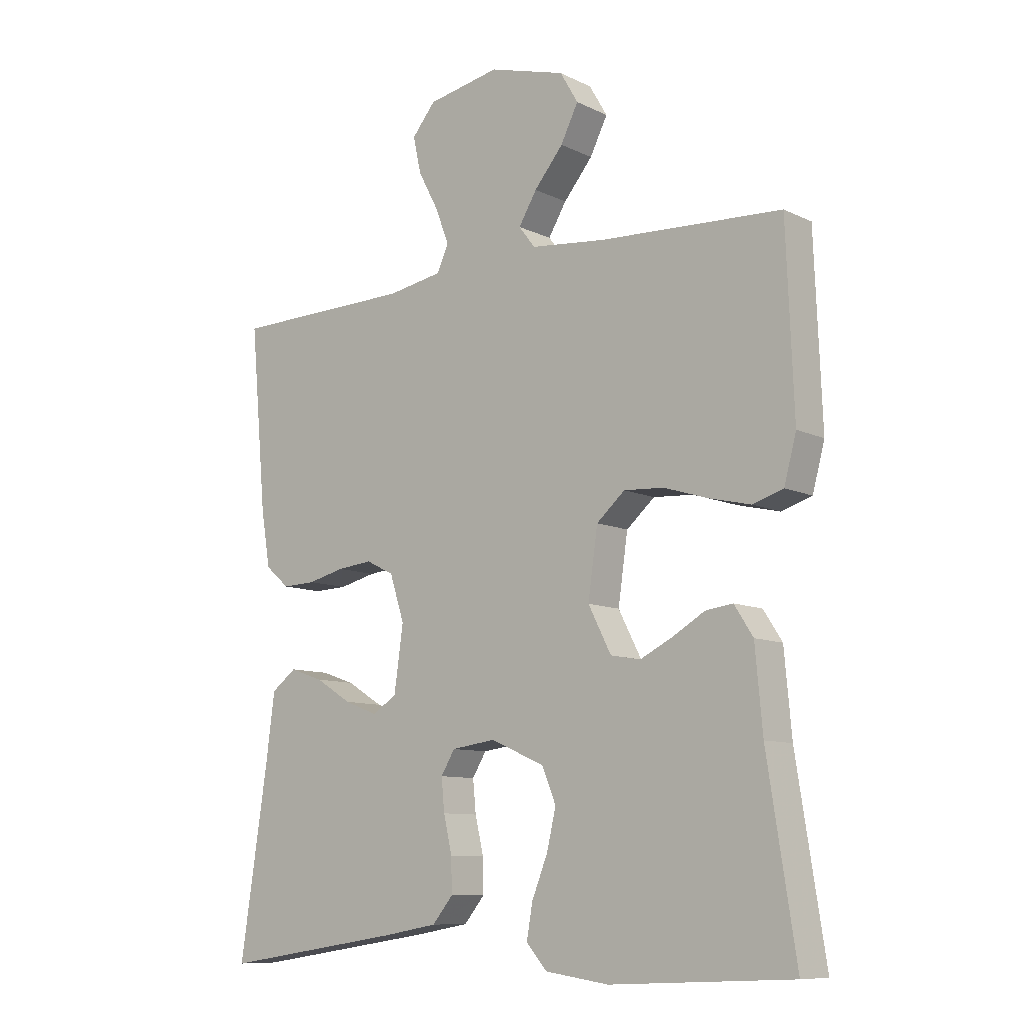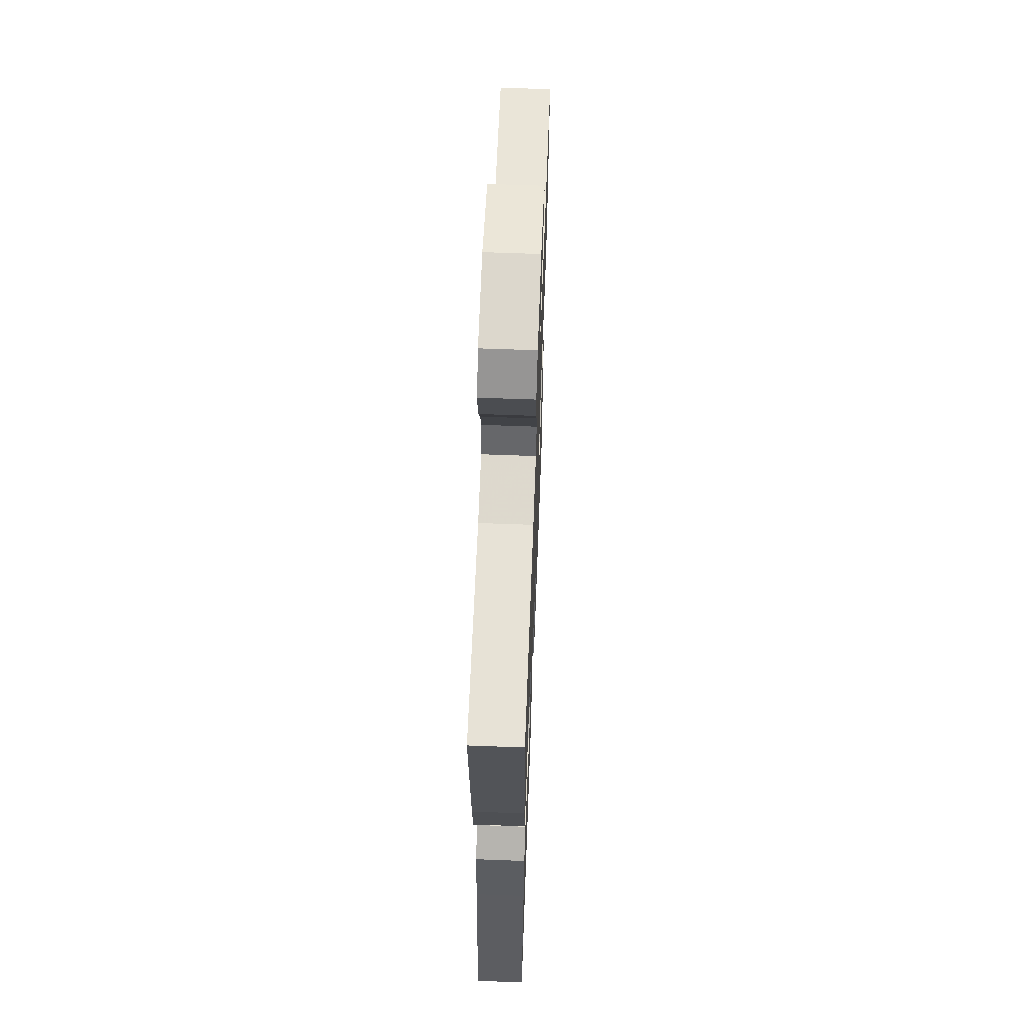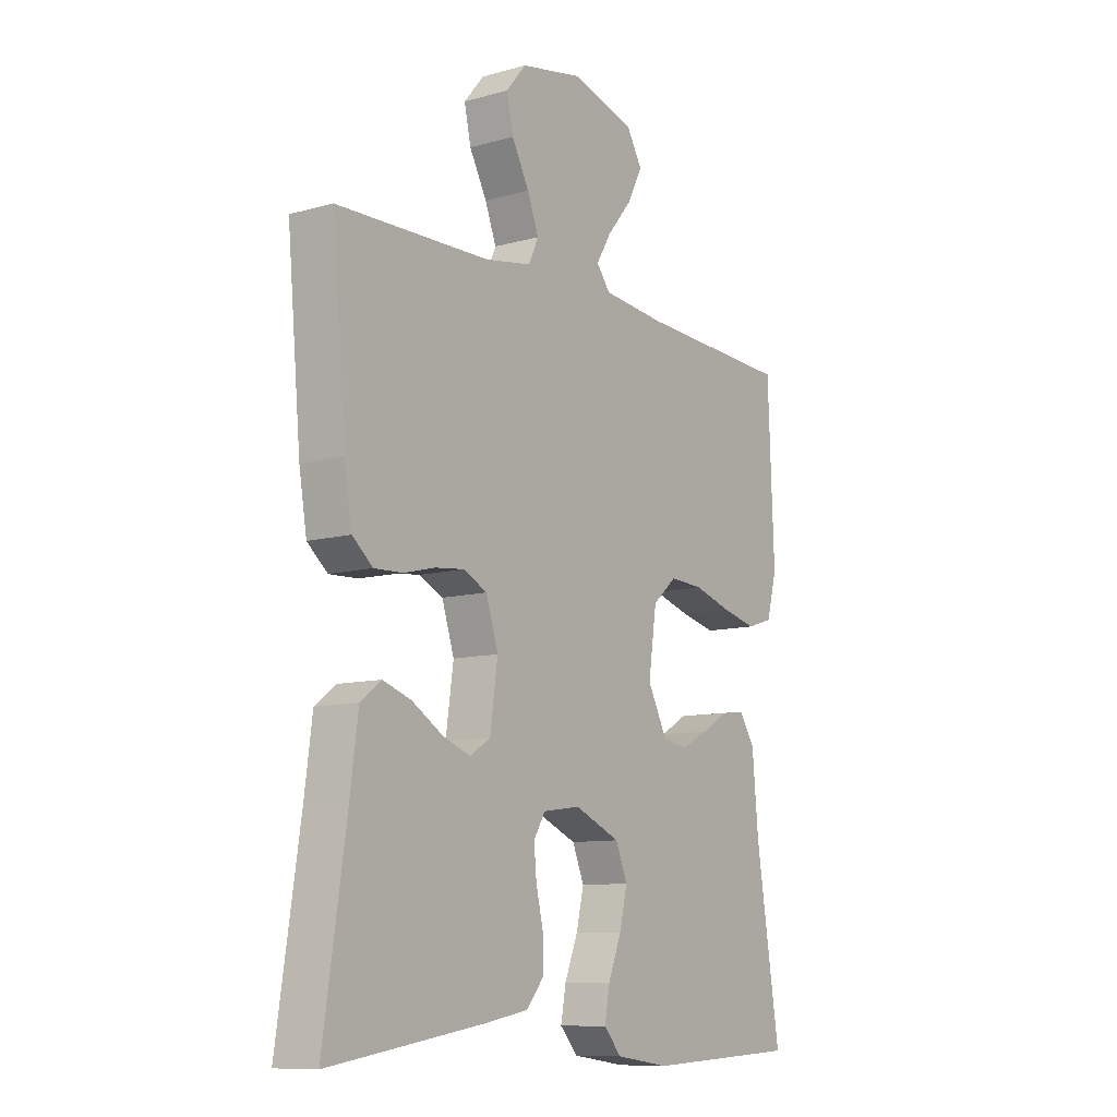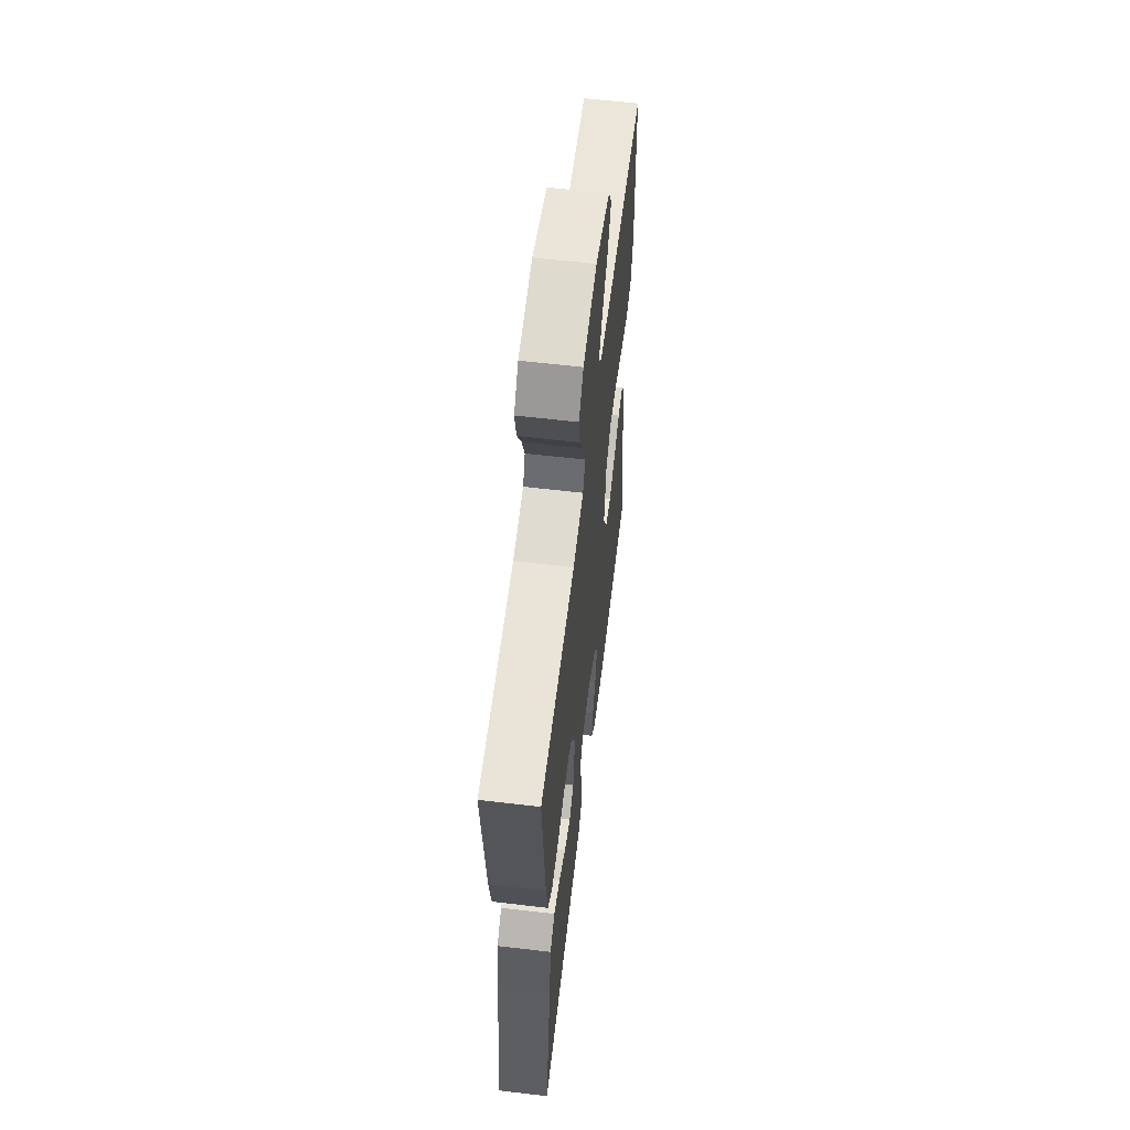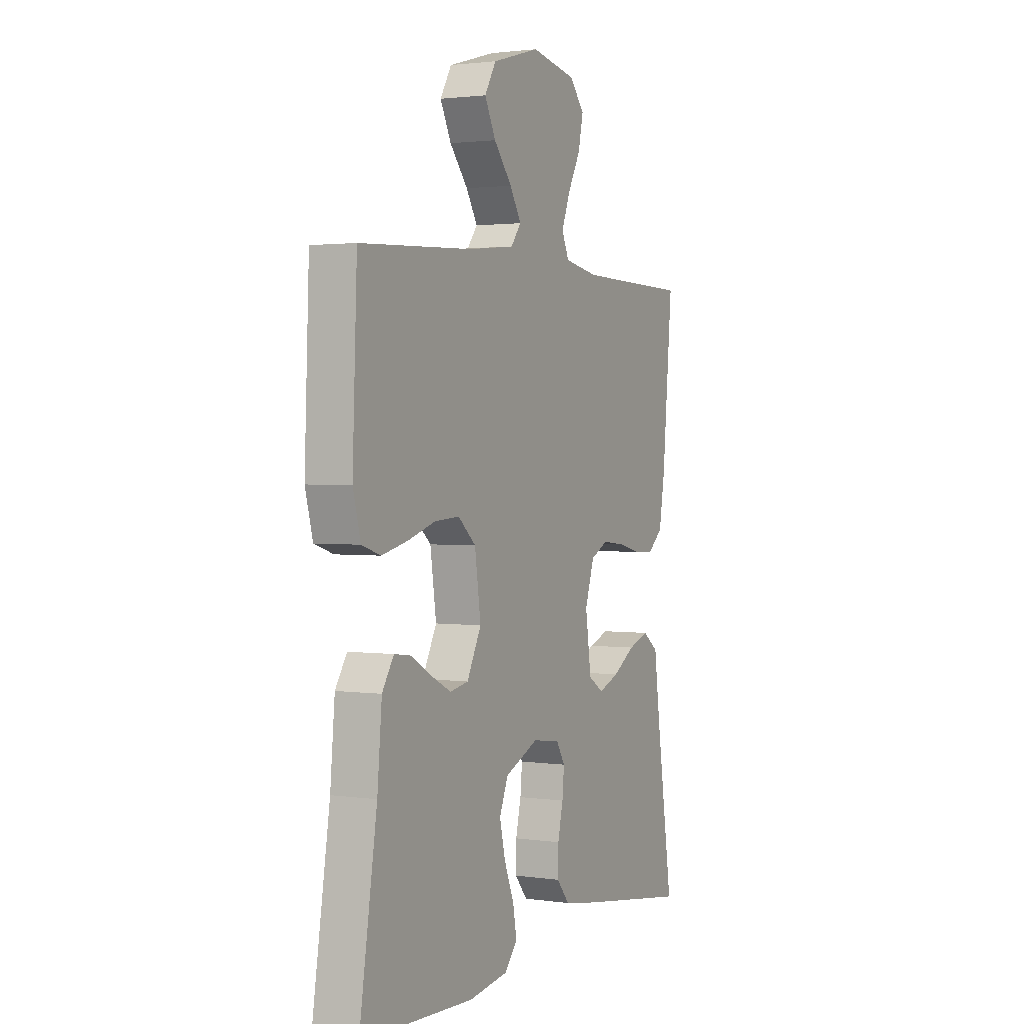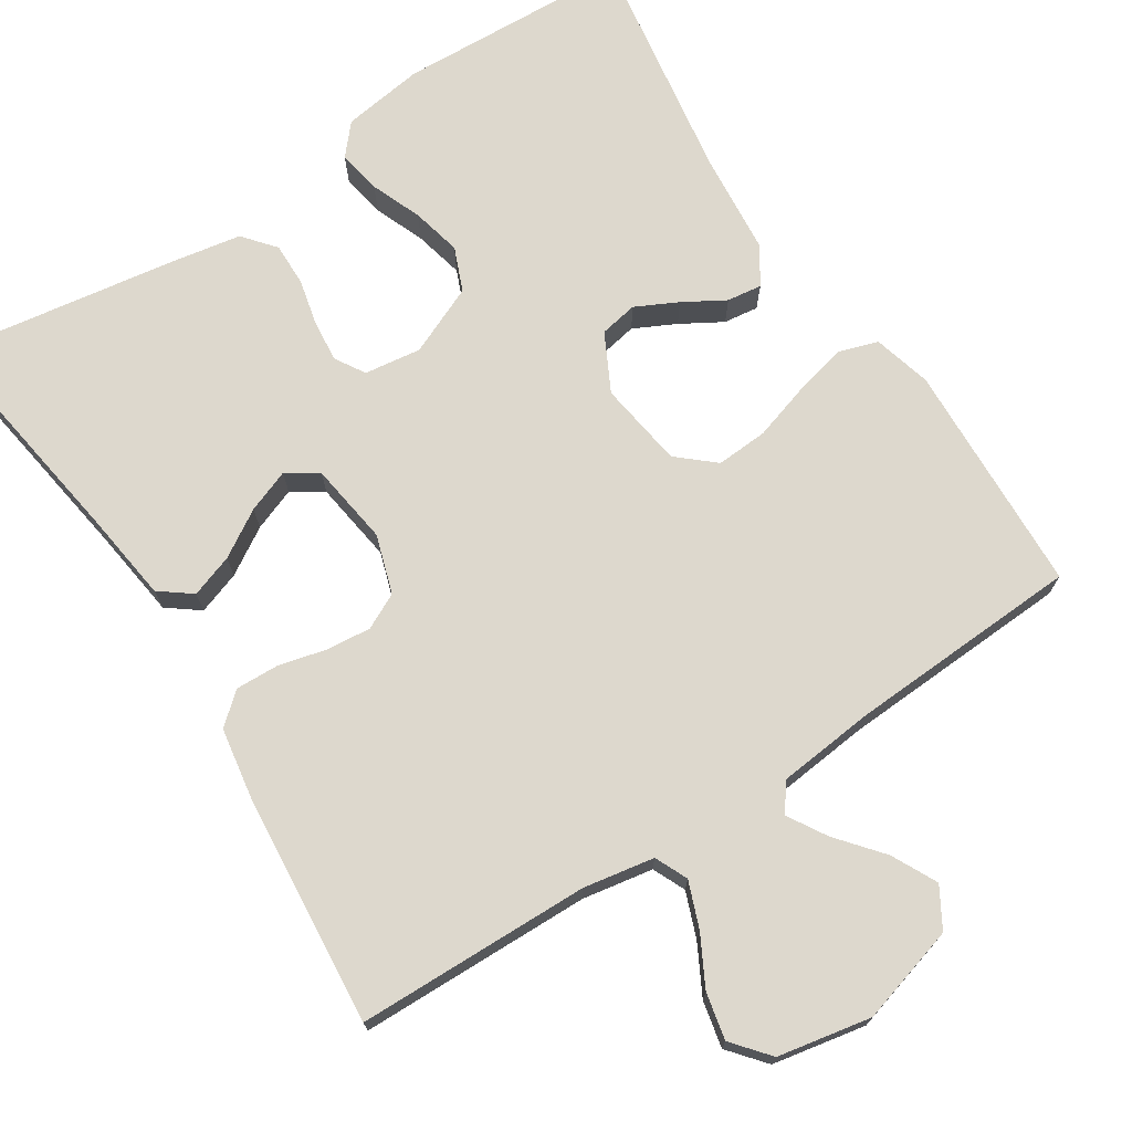
<metadata>
{"format":"obj","ext":"obj","renderer":"f3d","projection":"perspective","resolution":1024,"background":"white","views":[{"elev":-9.7,"azim":39.3,"up":"+Z"},{"elev":62.0,"azim":-87.8,"up":"+Z"},{"elev":-10.0,"azim":-54.5,"up":"+Z"},{"elev":59.9,"azim":-83.1,"up":"+Z"},{"elev":1.9,"azim":116.9,"up":"+Z"},{"elev":72.2,"azim":-32.9,"up":"+Y"}]}
</metadata>
<code>
v 0.5 0.07 0.5
v 0.512 0.07 0.2
v 0.492 0.07 0.125
v 0.442 0.07 0.109
v 0.374 0.07 0.125
v 0.3 0.07 0.148
v 0.234 0.07 0.152
v 0.187 0.07 0.111
v 0.171 0.07 0
v 0.209 0.07 -0.074
v 0.258 0.07 -0.083
v 0.312 0.07 -0.056
v 0.365 0.07 -0.025
v 0.41 0.07 -0.019
v 0.441 0.07 -0.067
v 0.453 0.07 -0.2
v 0.5 0.07 -0.5
v 0.2 0.07 -0.514
v 0.095 0.07 -0.499
v 0.061 0.07 -0.46
v 0.071 0.07 -0.404
v 0.097 0.07 -0.339
v 0.112 0.07 -0.275
v 0.089 0.07 -0.219
v 0 0.07 -0.18
v -0.073 0.07 -0.19
v -0.096 0.07 -0.228
v -0.091 0.07 -0.281
v -0.077 0.07 -0.341
v -0.076 0.07 -0.397
v -0.11 0.07 -0.438
v -0.2 0.07 -0.454
v -0.5 0.07 -0.5
v -0.455 0.07 -0.2
v -0.44 0.07 -0.086
v -0.399 0.07 -0.055
v -0.344 0.07 -0.074
v -0.284 0.07 -0.111
v -0.229 0.07 -0.132
v -0.189 0.07 -0.106
v -0.174 0.07 0
v -0.198 0.07 0.075
v -0.244 0.07 0.098
v -0.302 0.07 0.092
v -0.363 0.07 0.077
v -0.418 0.07 0.075
v -0.458 0.07 0.109
v -0.473 0.07 0.2
v -0.5 0.07 0.5
v -0.2 0.07 0.506
v -0.109 0.07 0.522
v -0.09 0.07 0.564
v -0.112 0.07 0.622
v -0.146 0.07 0.686
v -0.159 0.07 0.746
v -0.12 0.07 0.793
v 0 0.07 0.816
v 0.126 0.07 0.78
v 0.156 0.07 0.729
v 0.127 0.07 0.671
v 0.079 0.07 0.613
v 0.049 0.07 0.563
v 0.076 0.07 0.528
v 0.2 0.07 0.515
v 0.5 0 0.5
v 0.512 0 0.2
v 0.492 0 0.125
v 0.442 0 0.109
v 0.374 0 0.125
v 0.3 0 0.148
v 0.234 0 0.152
v 0.187 0 0.111
v 0.171 0 0
v 0.209 0 -0.074
v 0.258 0 -0.083
v 0.312 0 -0.056
v 0.365 0 -0.025
v 0.41 0 -0.019
v 0.441 0 -0.067
v 0.453 0 -0.2
v 0.5 0 -0.5
v 0.2 0 -0.514
v 0.095 0 -0.499
v 0.061 0 -0.46
v 0.071 0 -0.404
v 0.097 0 -0.339
v 0.112 0 -0.275
v 0.089 0 -0.219
v 0 0 -0.18
v -0.073 0 -0.19
v -0.096 0 -0.228
v -0.091 0 -0.281
v -0.077 0 -0.341
v -0.076 0 -0.397
v -0.11 0 -0.438
v -0.2 0 -0.454
v -0.5 0 -0.5
v -0.455 0 -0.2
v -0.44 0 -0.086
v -0.399 0 -0.055
v -0.344 0 -0.074
v -0.284 0 -0.111
v -0.229 0 -0.132
v -0.189 0 -0.106
v -0.174 0 0
v -0.198 0 0.075
v -0.244 0 0.098
v -0.302 0 0.092
v -0.363 0 0.077
v -0.418 0 0.075
v -0.458 0 0.109
v -0.473 0 0.2
v -0.5 0 0.5
v -0.2 0 0.506
v -0.109 0 0.522
v -0.09 0 0.564
v -0.112 0 0.622
v -0.146 0 0.686
v -0.159 0 0.746
v -0.12 0 0.793
v 0 0 0.816
v 0.126 0 0.78
v 0.156 0 0.729
v 0.127 0 0.671
v 0.079 0 0.613
v 0.049 0 0.563
v 0.076 0 0.528
v 0.2 0 0.515
f 59 60 61
f 58 59 61
f 57 58 61
f 56 57 61
f 55 56 61
f 54 55 61
f 53 54 61
f 52 53 61 62
f 51 52 62 63
f 48 49 50
f 47 48 50
f 46 47 50
f 45 46 50
f 44 45 50
f 51 63 64
f 50 51 64
f 44 50 64
f 43 44 64
f 36 37 38
f 35 36 38
f 34 35 38
f 34 38 39
f 33 34 39
f 32 33 39
f 31 32 39
f 30 31 39
f 29 30 39
f 28 29 39
f 27 28 39 40
f 20 21 22
f 19 20 22
f 18 19 22
f 17 18 22
f 16 17 22
f 16 22 23
f 15 16 23
f 14 15 23
f 13 14 23
f 12 13 23
f 11 12 23 24
f 4 5 6
f 3 4 6
f 2 3 6
f 1 2 6
f 64 1 6
f 64 6 7
f 64 7 8
f 43 64 8
f 42 43 8
f 41 42 8 9
f 26 27 40 41
f 41 9 10
f 26 41 10
f 25 26 10
f 10 11 24 25
f 125 124 123
f 125 123 122
f 125 122 121
f 125 121 120
f 125 120 119
f 125 119 118
f 125 118 117
f 126 125 117 116
f 127 126 116 115
f 114 113 112
f 114 112 111
f 114 111 110
f 114 110 109
f 114 109 108
f 128 127 115
f 128 115 114
f 128 114 108
f 128 108 107
f 102 101 100
f 102 100 99
f 102 99 98
f 103 102 98
f 103 98 97
f 103 97 96
f 103 96 95
f 103 95 94
f 103 94 93
f 103 93 92
f 104 103 92 91
f 86 85 84
f 86 84 83
f 86 83 82
f 86 82 81
f 86 81 80
f 87 86 80
f 87 80 79
f 87 79 78
f 87 78 77
f 87 77 76
f 88 87 76 75
f 70 69 68
f 70 68 67
f 70 67 66
f 70 66 65
f 70 65 128
f 71 70 128
f 72 71 128
f 72 128 107
f 72 107 106
f 73 72 106 105
f 105 104 91 90
f 74 73 105
f 74 105 90
f 74 90 89
f 89 88 75 74
f 1 65 66 2
f 2 66 67 3
f 3 67 68 4
f 4 68 69 5
f 5 69 70 6
f 6 70 71 7
f 7 71 72 8
f 8 72 73 9
f 9 73 74 10
f 10 74 75 11
f 11 75 76 12
f 12 76 77 13
f 13 77 78 14
f 14 78 79 15
f 15 79 80 16
f 16 80 81 17
f 17 81 82 18
f 18 82 83 19
f 19 83 84 20
f 20 84 85 21
f 21 85 86 22
f 22 86 87 23
f 23 87 88 24
f 24 88 89 25
f 25 89 90 26
f 26 90 91 27
f 27 91 92 28
f 28 92 93 29
f 29 93 94 30
f 30 94 95 31
f 31 95 96 32
f 32 96 97 33
f 33 97 98 34
f 34 98 99 35
f 35 99 100 36
f 36 100 101 37
f 37 101 102 38
f 38 102 103 39
f 39 103 104 40
f 40 104 105 41
f 41 105 106 42
f 42 106 107 43
f 43 107 108 44
f 44 108 109 45
f 45 109 110 46
f 46 110 111 47
f 47 111 112 48
f 48 112 113 49
f 49 113 114 50
f 50 114 115 51
f 51 115 116 52
f 52 116 117 53
f 53 117 118 54
f 54 118 119 55
f 55 119 120 56
f 56 120 121 57
f 57 121 122 58
f 58 122 123 59
f 59 123 124 60
f 60 124 125 61
f 61 125 126 62
f 62 126 127 63
f 63 127 128 64
f 64 128 65 1

</code>
